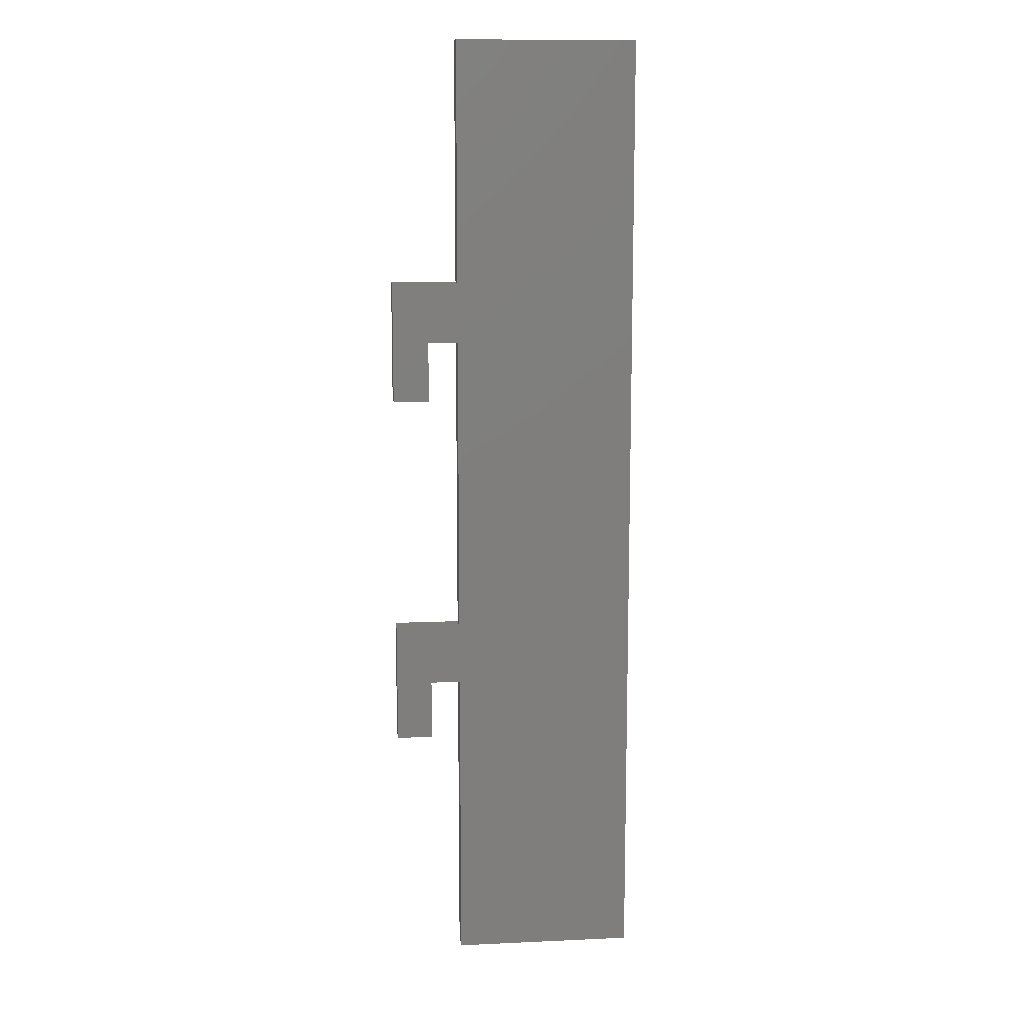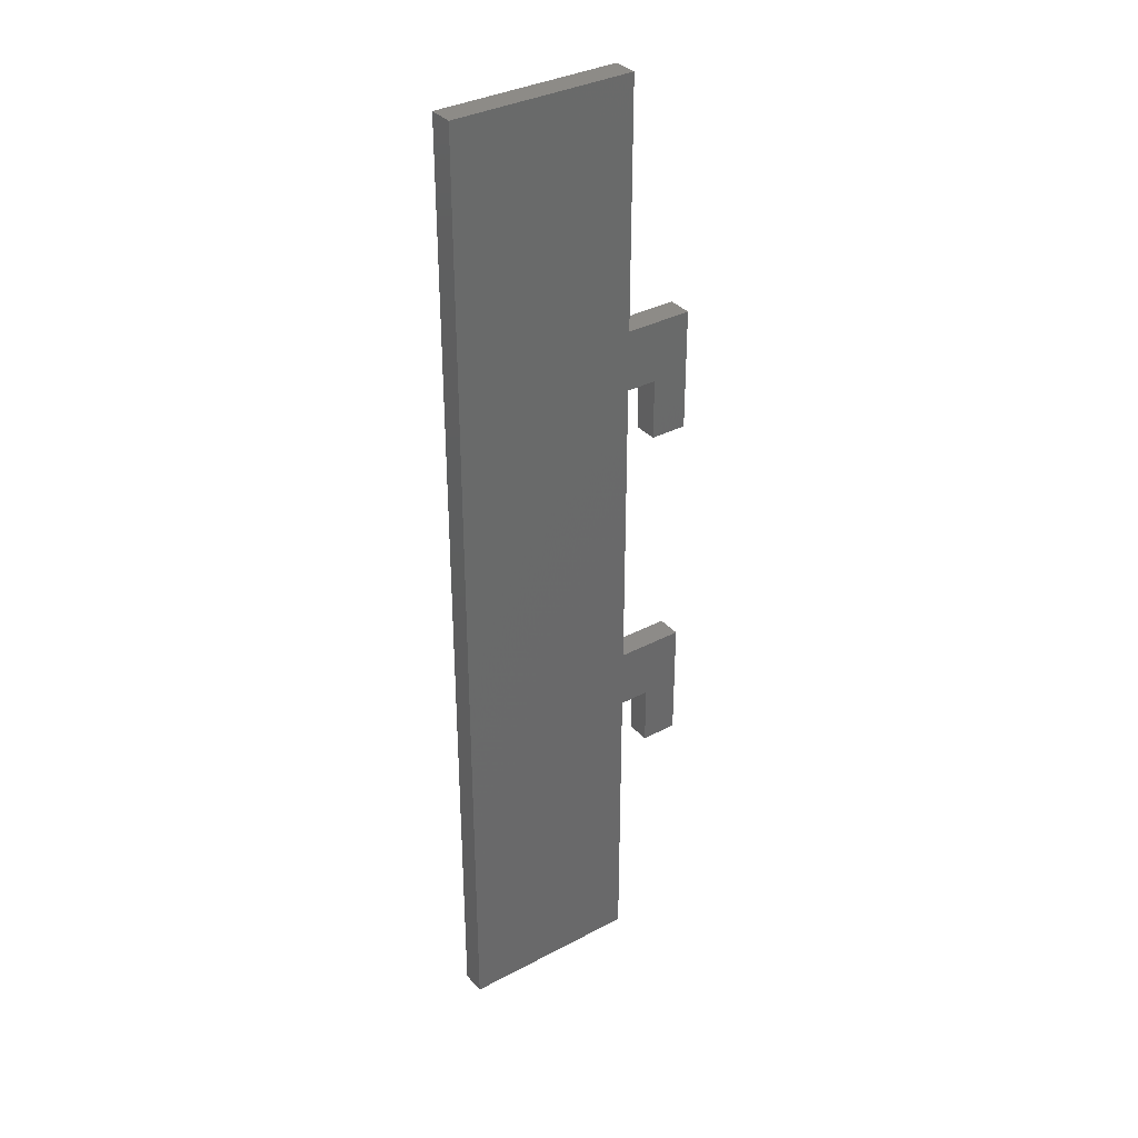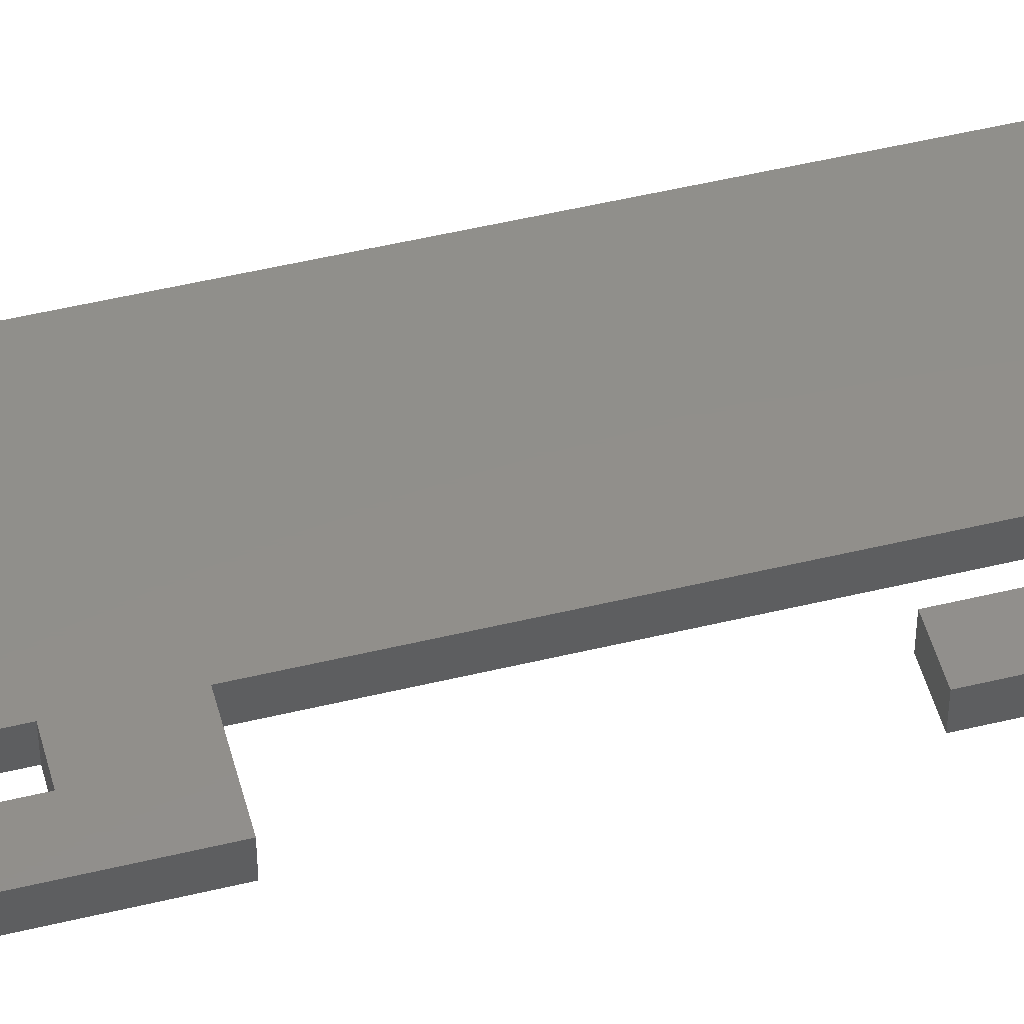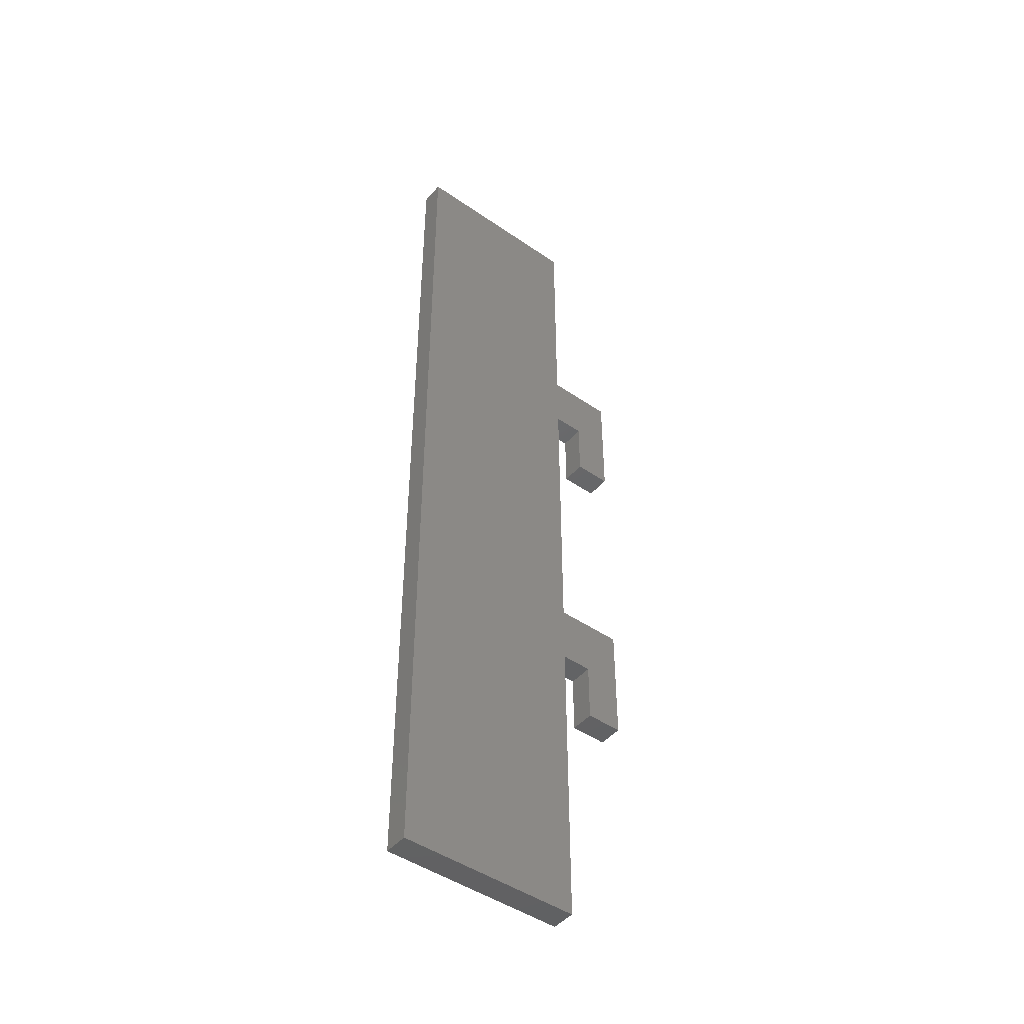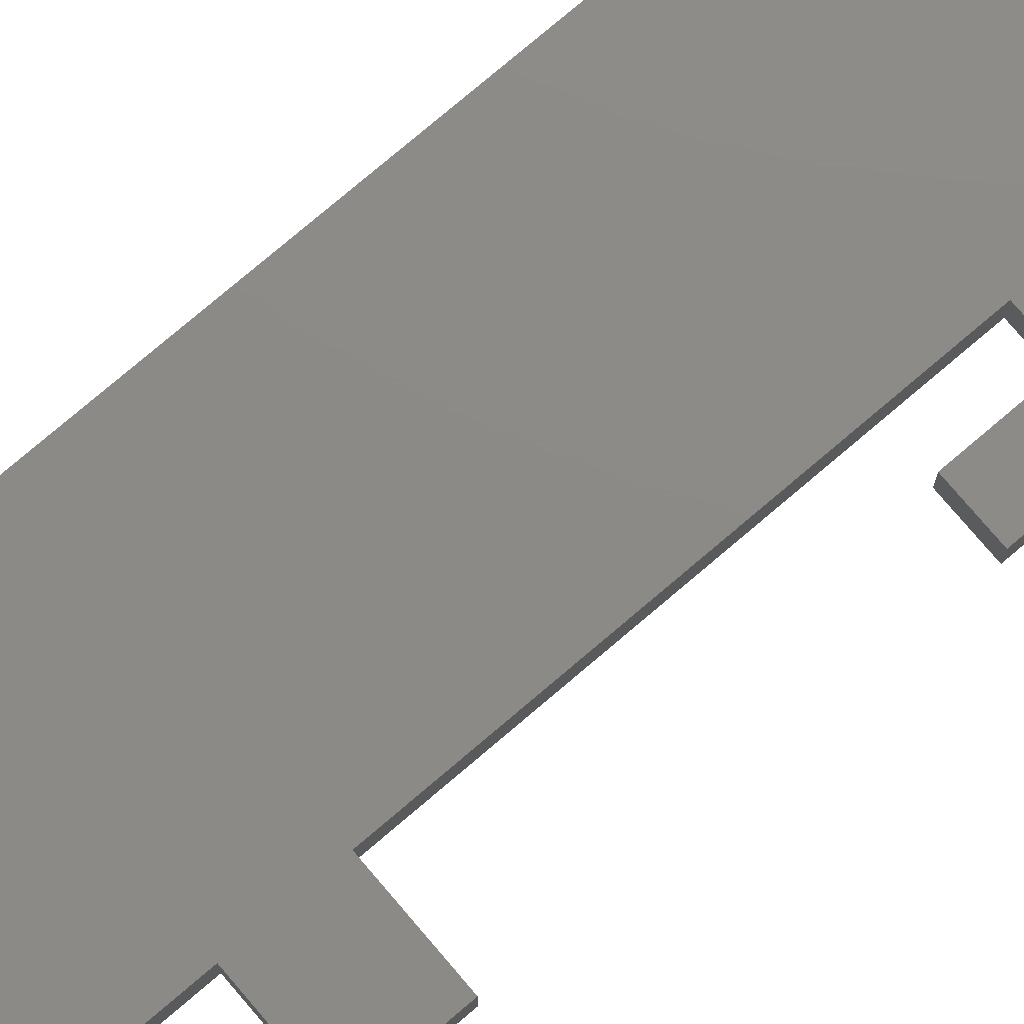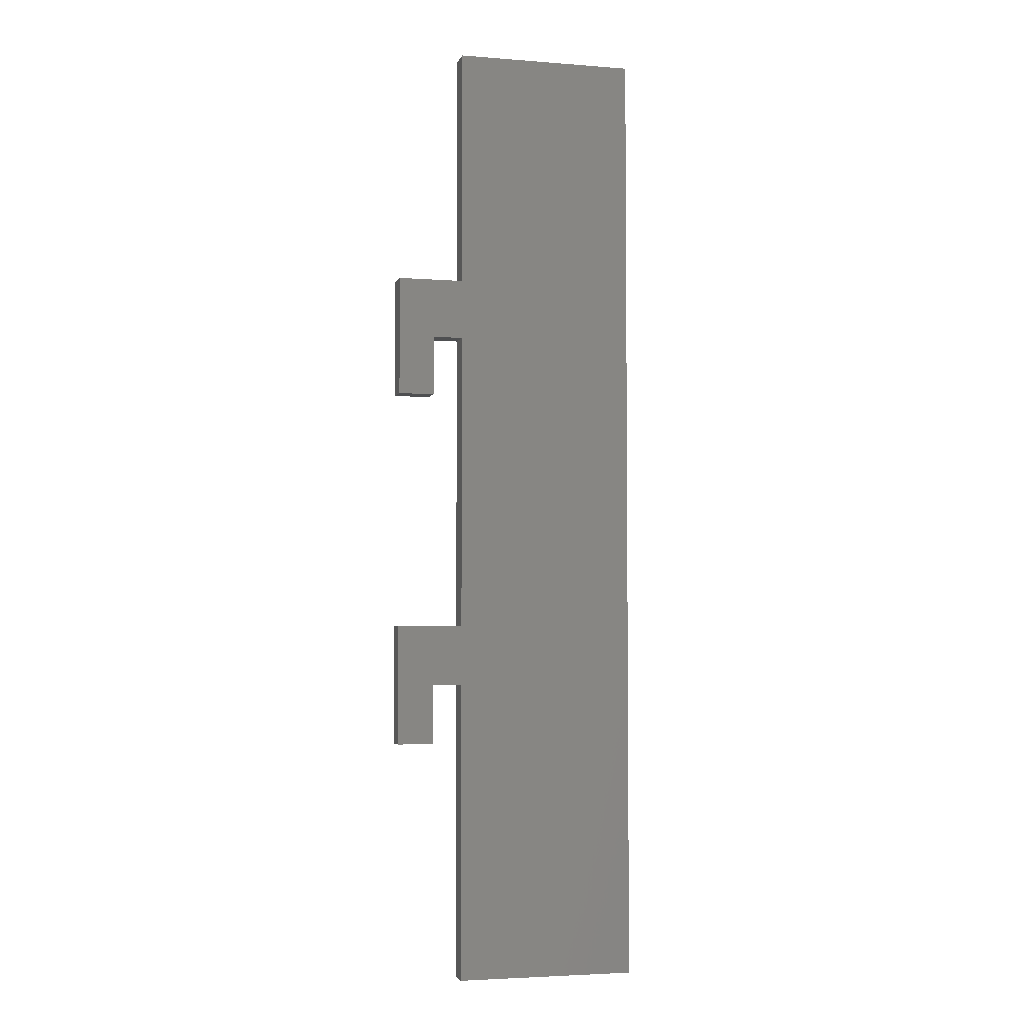
<metadata>
{"format":"stl","ext":"stl","renderer":"f3d","projection":"perspective","resolution":1024,"background":"white","views":[{"elev":11.7,"azim":173.8,"up":"+Y"},{"elev":34.8,"azim":-35.3,"up":"+Y"},{"elev":50.1,"azim":75.1,"up":"+Z"},{"elev":-46.4,"azim":-38.2,"up":"+Y"},{"elev":77.0,"azim":49.6,"up":"+Z"},{"elev":-3.8,"azim":165.4,"up":"+Y"}]}
</metadata>
<code>
# stl→obj: 34 verts, 64 faces
v -22 75 2
v -22 75 0
v -22 85 2
v -22 85 0
v -25 75 0
v -25 75 2
v -25 80 2
v -25 80 0
v -27.5 80 2
v -27.5 80 0
v -27.5 85 0
v -27.5 85 2
v -27.5 55 0
v -27.5 55 2
v -27.5 105 2
v -27.5 105 0
v -22 45 2
v -22 45 0
v -22 55 2
v -22 55 0
v -25 45 0
v -25 45 2
v -25 50 2
v -25 50 0
v -27.5 50 2
v -27.5 50 0
v -27.5 25 0
v -27.5 25 2
v -42.5 105 2
v -42.5 65 2
v -42.5 25 2
v -42.5 105 0
v -42.5 25 0
v -42.5 65 0
f 1 2 3
f 3 2 4
f 2 1 5
f 5 1 6
f 7 8 6
f 6 8 5
f 9 10 7
f 7 10 8
f 11 12 4
f 4 12 3
f 10 9 13
f 13 9 14
f 12 11 15
f 15 11 16
f 17 18 19
f 19 18 20
f 18 17 21
f 21 17 22
f 23 24 22
f 22 24 21
f 25 26 23
f 23 26 24
f 13 14 20
f 20 14 19
f 26 25 27
f 27 25 28
f 15 29 12
f 12 29 30
f 9 30 14
f 9 12 30
f 9 7 12
f 12 7 3
f 3 7 1
f 1 7 6
f 14 30 25
f 23 14 25
f 23 19 14
f 23 17 19
f 23 22 17
f 28 25 31
f 31 25 30
f 32 29 16
f 16 29 15
f 31 33 28
f 28 33 27
f 27 33 26
f 26 33 34
f 13 34 10
f 13 26 34
f 13 24 26
f 13 20 24
f 24 20 18
f 21 24 18
f 10 34 11
f 8 11 4
f 2 8 4
f 2 5 8
f 16 11 32
f 32 11 34
f 10 11 8
f 33 31 34
f 34 31 30
f 32 30 29
f 32 34 30

</code>
